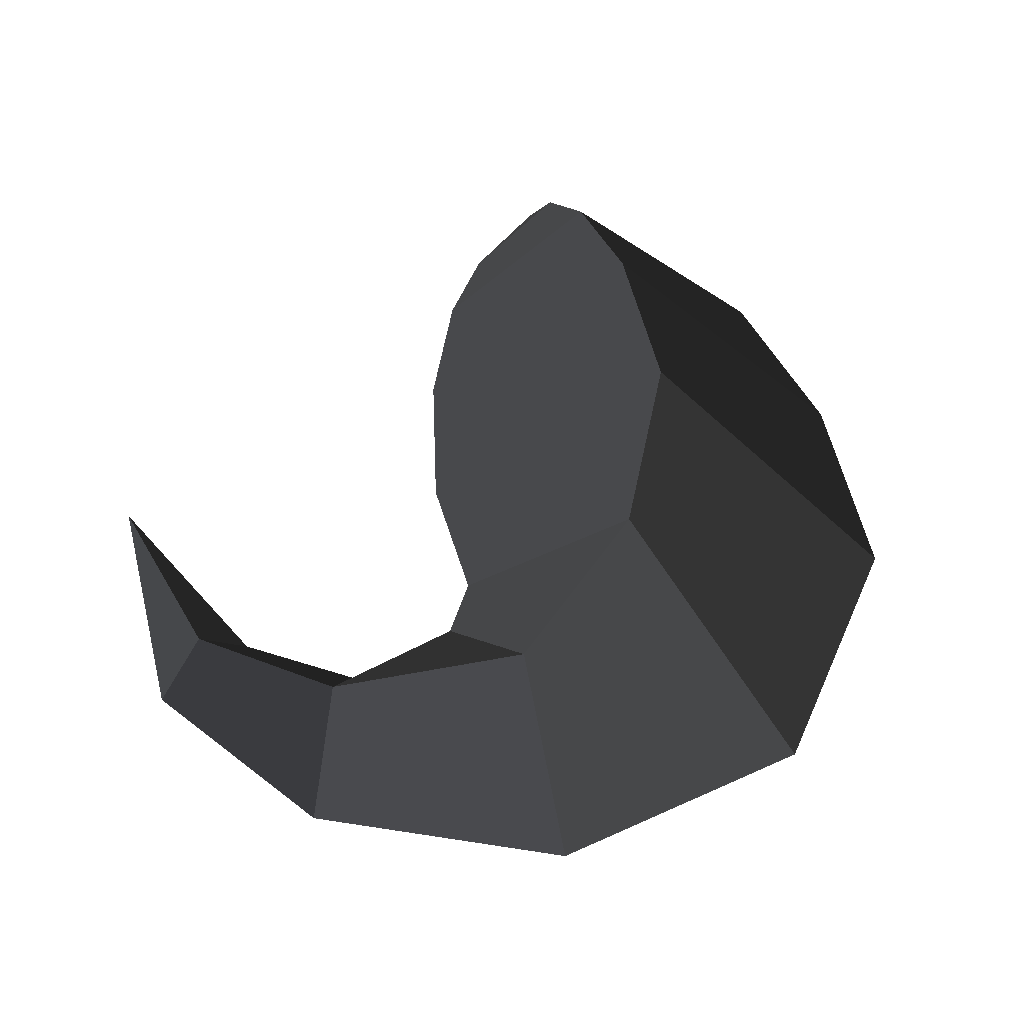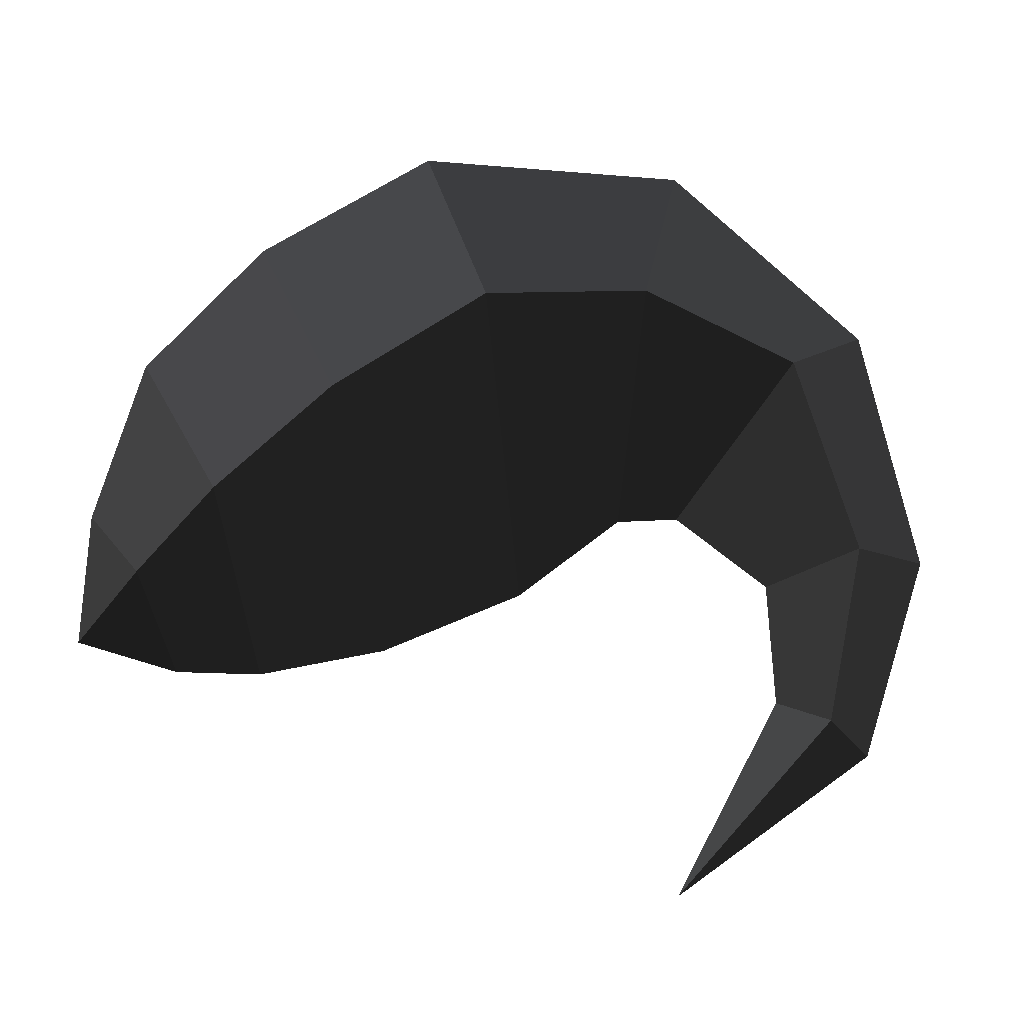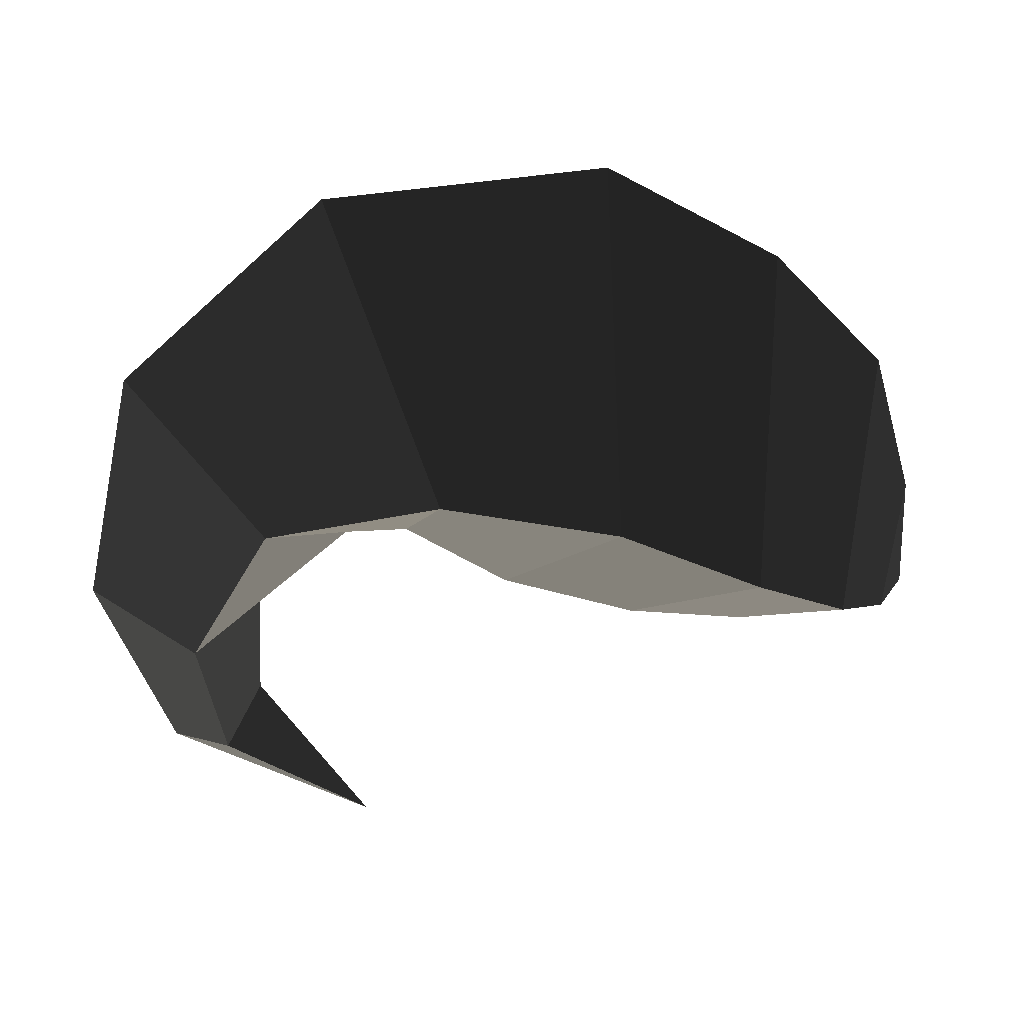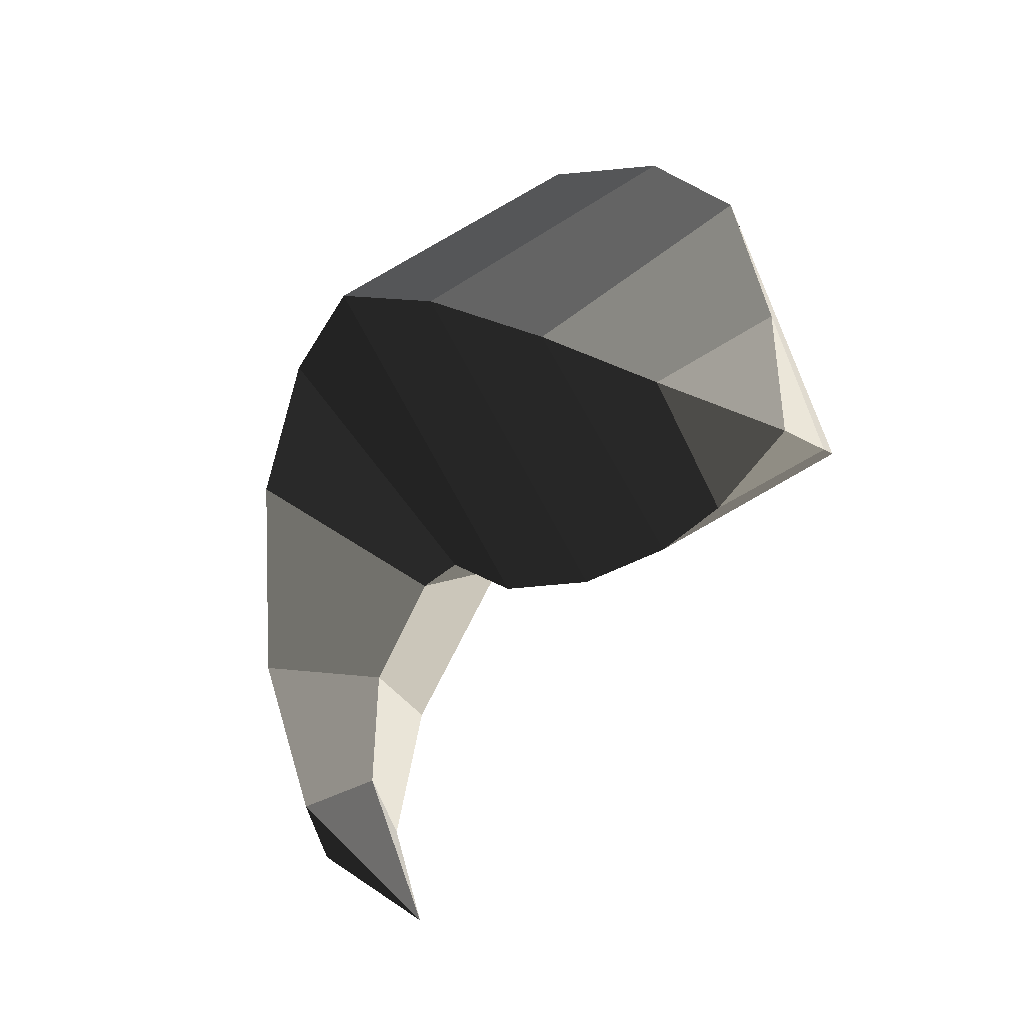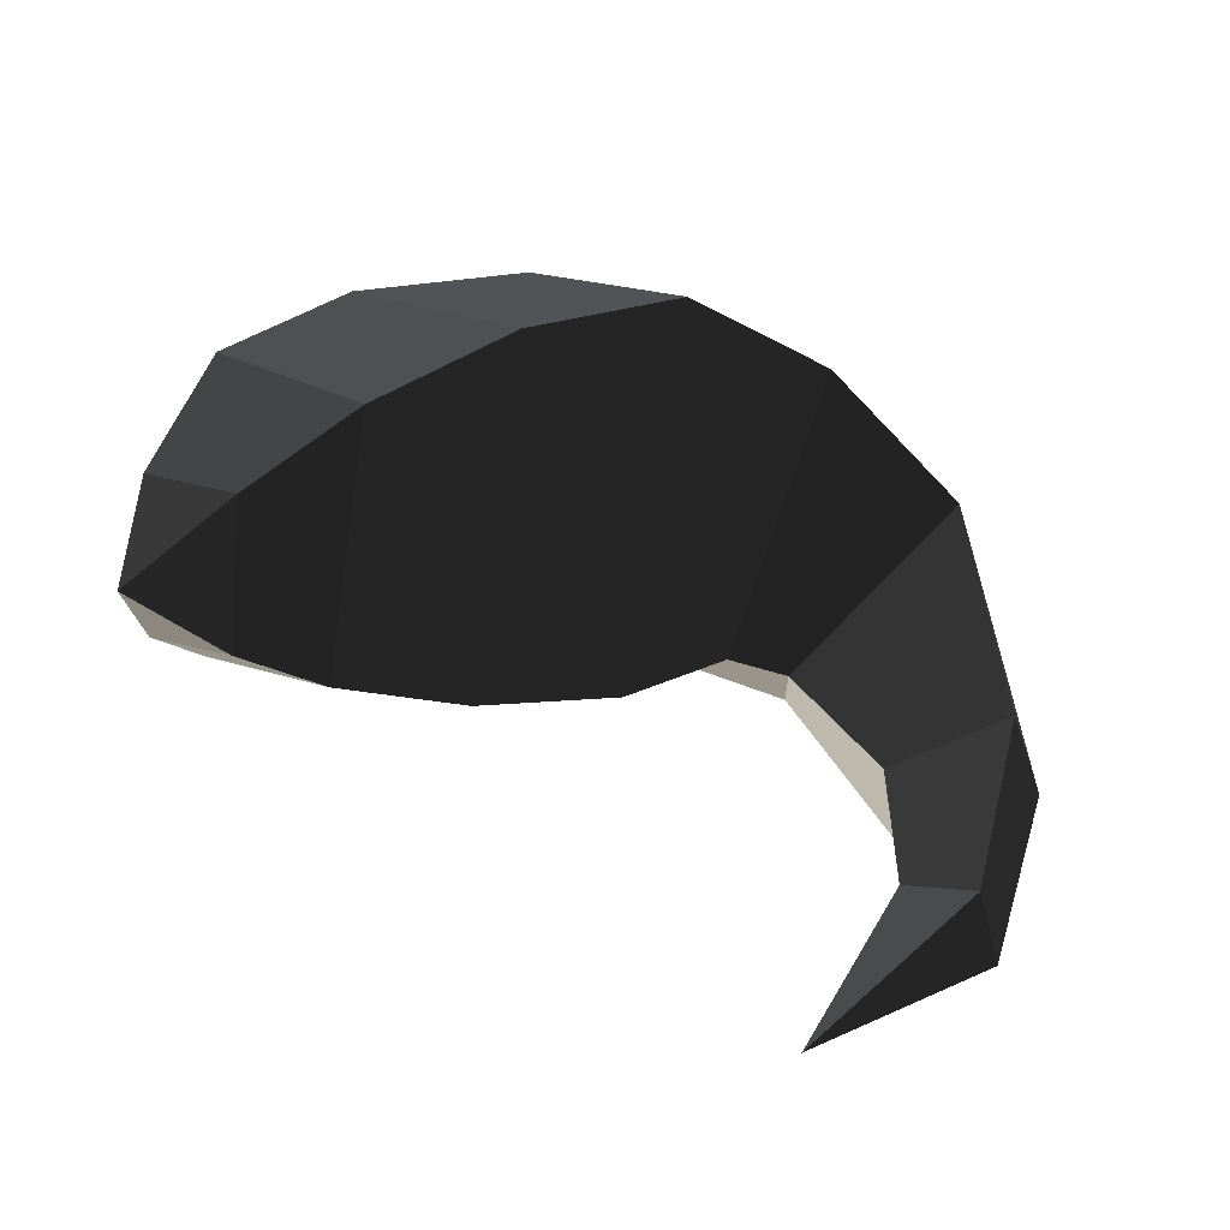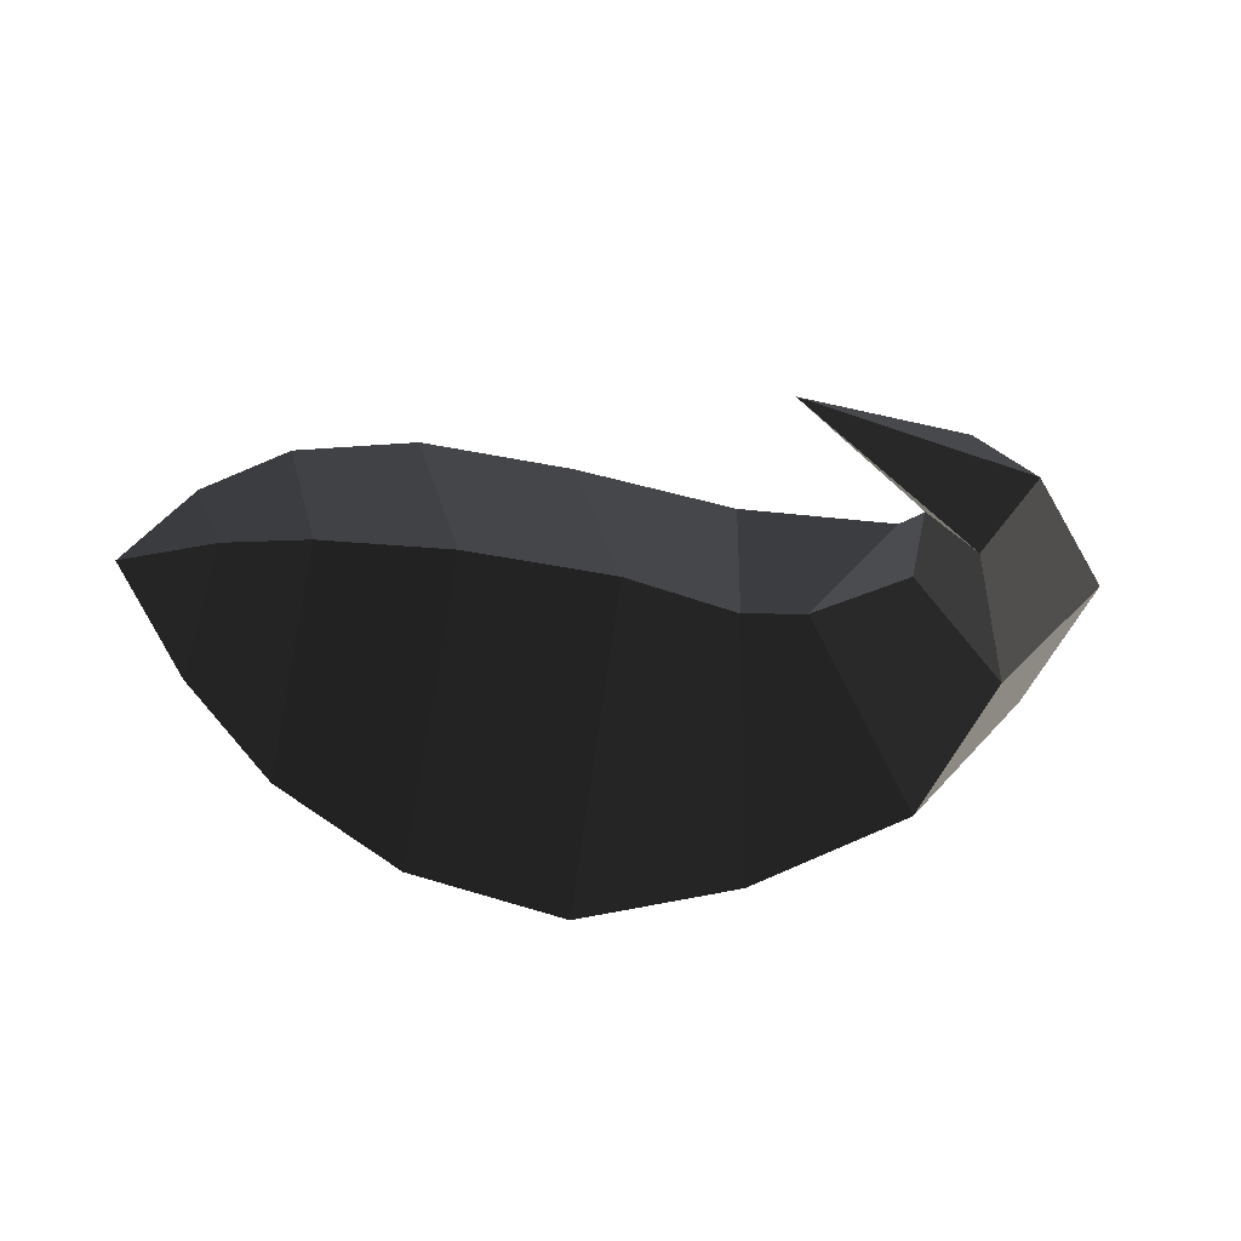
<metadata>
{"format":"obj","ext":"obj","renderer":"f3d","projection":"perspective","resolution":1024,"background":"white","views":[{"elev":53.0,"azim":112.2,"up":"+Z"},{"elev":-17.4,"azim":-7.7,"up":"+Y"},{"elev":37.2,"azim":169.3,"up":"+Y"},{"elev":-33.3,"azim":-123.2,"up":"+Y"},{"elev":-41.5,"azim":-27.7,"up":"+Y"},{"elev":-25.7,"azim":4.2,"up":"+Z"}]}
</metadata>
<code>
v 0.9742 -0.3886 0
v 1.147 -0.0648 0
v 1.215 -0.1116 -0.0913
v 1.215 -0.1116 -0.0913
v 1.299 -0.1506 0
v 1.299 -0.1506 0
v 1.215 -0.1116 0.0913
v 1.215 -0.1116 0.0913
v 1.147 -0.0648 0
v 1.147 -0.0648 0
v 1.136 0.1349 0
v 1.255 0.1607 0.161
v 1.408 0.1863 0
v 1.299 -0.1506 0
v 1.255 0.1607 -0.161
v 1.215 -0.1116 -0.0913
v 1.136 0.1349 0
v 1.147 -0.0648 0
v 1.133 0.4449 -0.2488
v 0.9846 0.2479 0
v 1.133 0.4449 0.2488
v 1.255 0.1607 0.161
v 1.317 0.593 0
v 1.408 0.1863 0
v 1.133 0.4449 -0.2488
v 1.255 0.1607 -0.161
v 0.9948 0.8789 0
v 0.8748 0.5241 -0.3284
v 1.133 0.4449 0.2488
v 0.8748 0.5241 0.3284
v 0.9846 0.2479 0
v 0.8838 0.2394 0
v 1.133 0.4449 -0.2488
v 0.8748 0.5241 -0.3284
v 0.6106 0.4799 -0.3887
v 0.7159 0.1046 0
v 0.6106 0.4799 0.3887
v 0.8748 0.5241 0.3284
v 0.5556 0.8879 0
v 0.9948 0.8789 0
v 0.6106 0.4799 -0.3887
v 0.8748 0.5241 -0.3284
v 0.274 0.6993 0
v 0.3779 0.3258 -0.3618
v 0.6106 0.4799 0.3887
v 0.3779 0.3258 0.3618
v 0.7159 0.1046 0
v 0.4919 0.0026 0
v 0.6106 0.4799 -0.3887
v 0.3779 0.3258 -0.3618
v 0.205 0.1832 -0.274
v 0.2926 -0.0433 0
v 0.205 0.1832 0.274
v 0.3779 0.3258 0.3618
v 0.0854 0.4782 0
v 0.274 0.6993 0
v 0.205 0.1832 -0.274
v 0.3779 0.3258 -0.3618
v 0.0101 0.2112 0
v 0.0914 0.0791 -0.1537
v -0 0 0
v -0 0 0
v 0.1583 -0.0436 0
v 0.1583 -0.0436 0
v 0.0914 0.0791 0.1537
v 0.0914 0.0791 0.1537
v 0.0101 0.2112 0
v 0.0101 0.2112 0
v 0.0854 0.4782 0
v 0.205 0.1832 0.274
v 0.2926 -0.0433 0
v 0.1583 -0.0436 0
v 0.205 0.1832 -0.274
v 0.0914 0.0791 -0.1537
g Group_001
f 1 2 3
f 1 3 5
f 1 5 7
f 1 7 9
f 9 7 12 11
f 12 7 14 13
f 13 14 16 15
f 15 16 18 17
f 15 17 20 19
f 20 17 22 21
f 21 22 24 23
f 23 24 26 25
f 23 25 28 27
f 23 27 30 29
f 29 30 32 31
f 31 32 34 33
f 34 32 36 35
f 36 32 38 37
f 37 38 40 39
f 39 40 42 41
f 39 41 44 43
f 39 43 46 45
f 45 46 48 47
f 47 48 50 49
f 50 48 52 51
f 52 48 54 53
f 53 54 56 55
f 55 56 58 57
f 55 57 60 59
f 59 60 61
f 61 60 63
f 61 63 65
f 61 65 67
f 67 65 70 69
f 70 65 72 71
f 71 72 74 73

</code>
